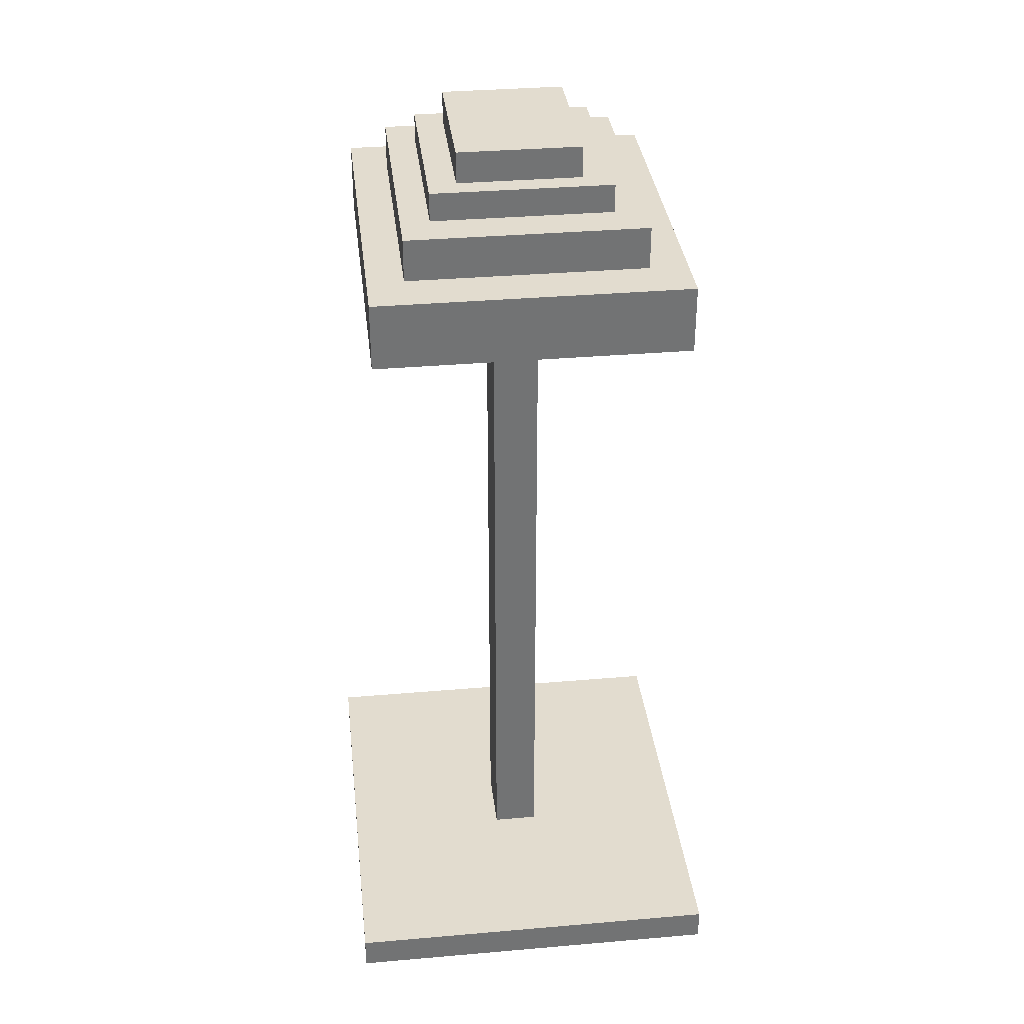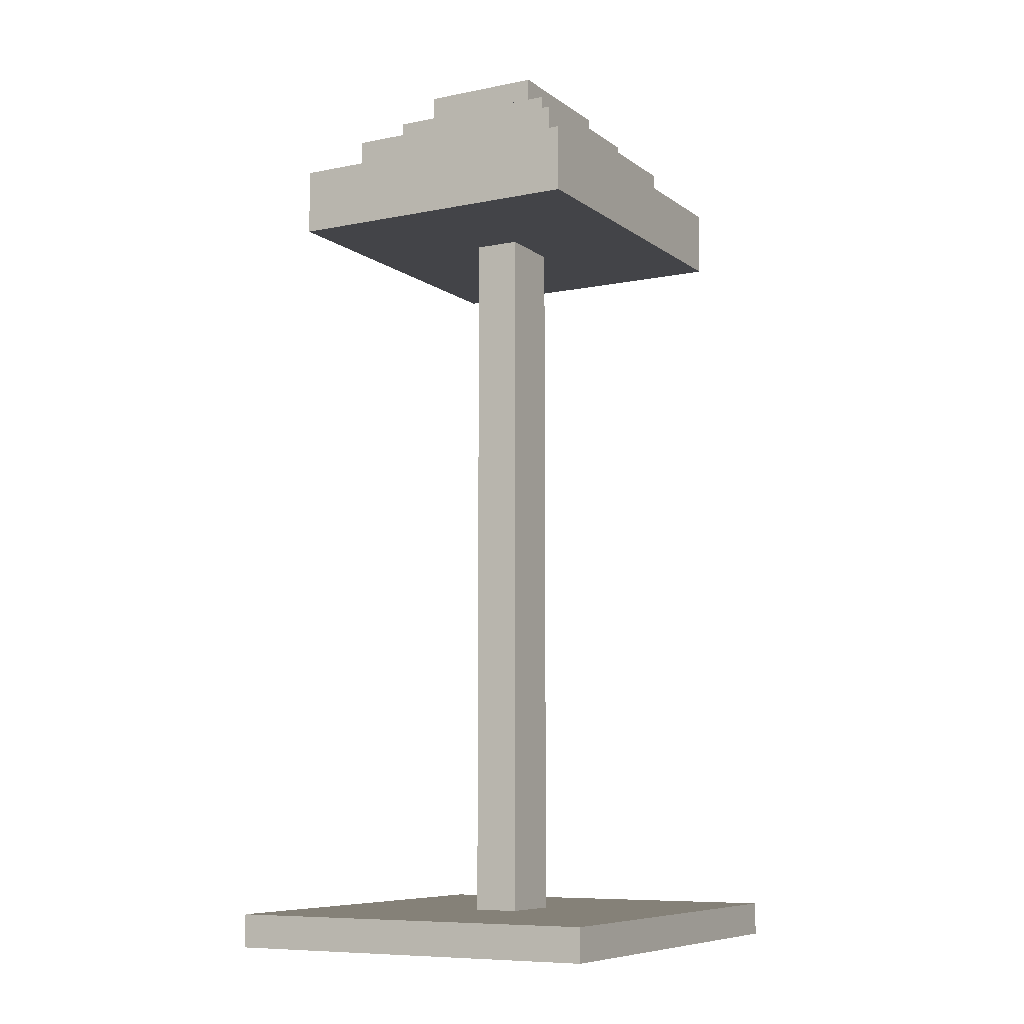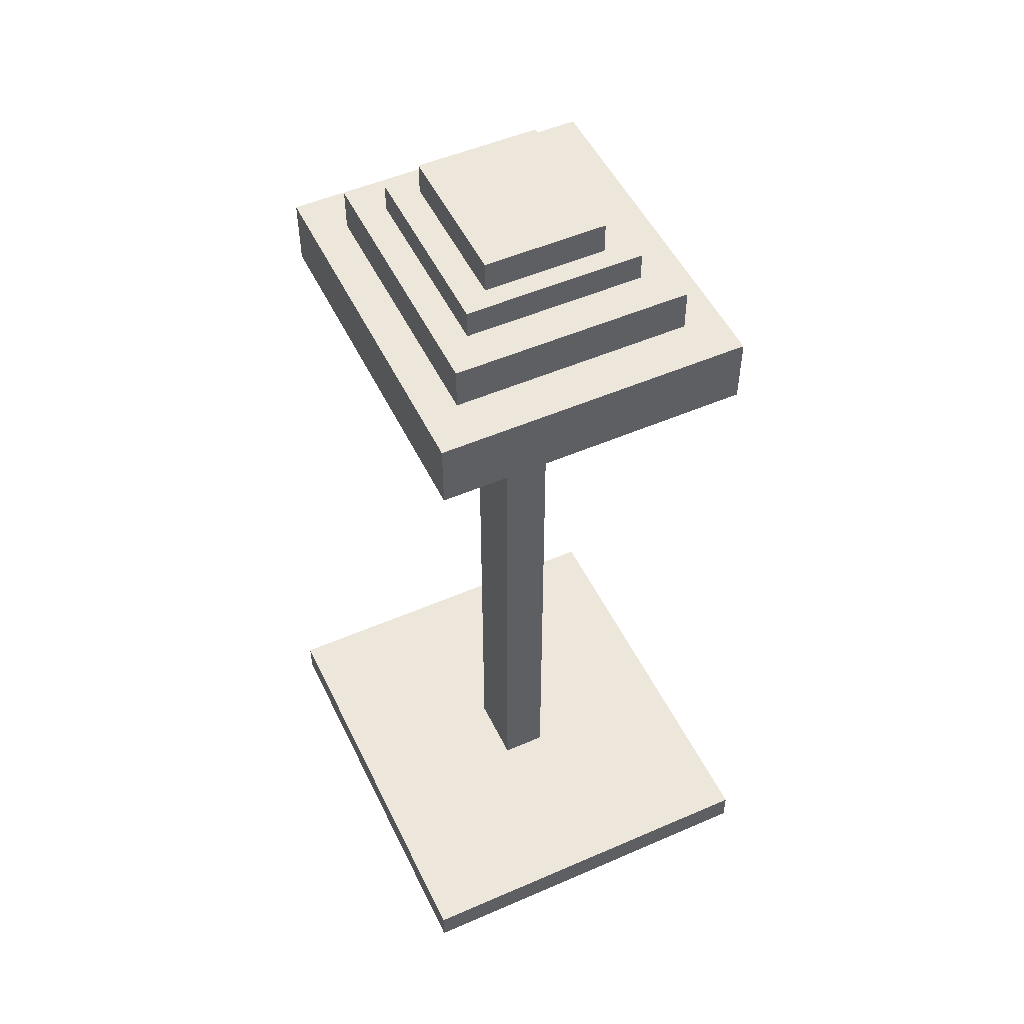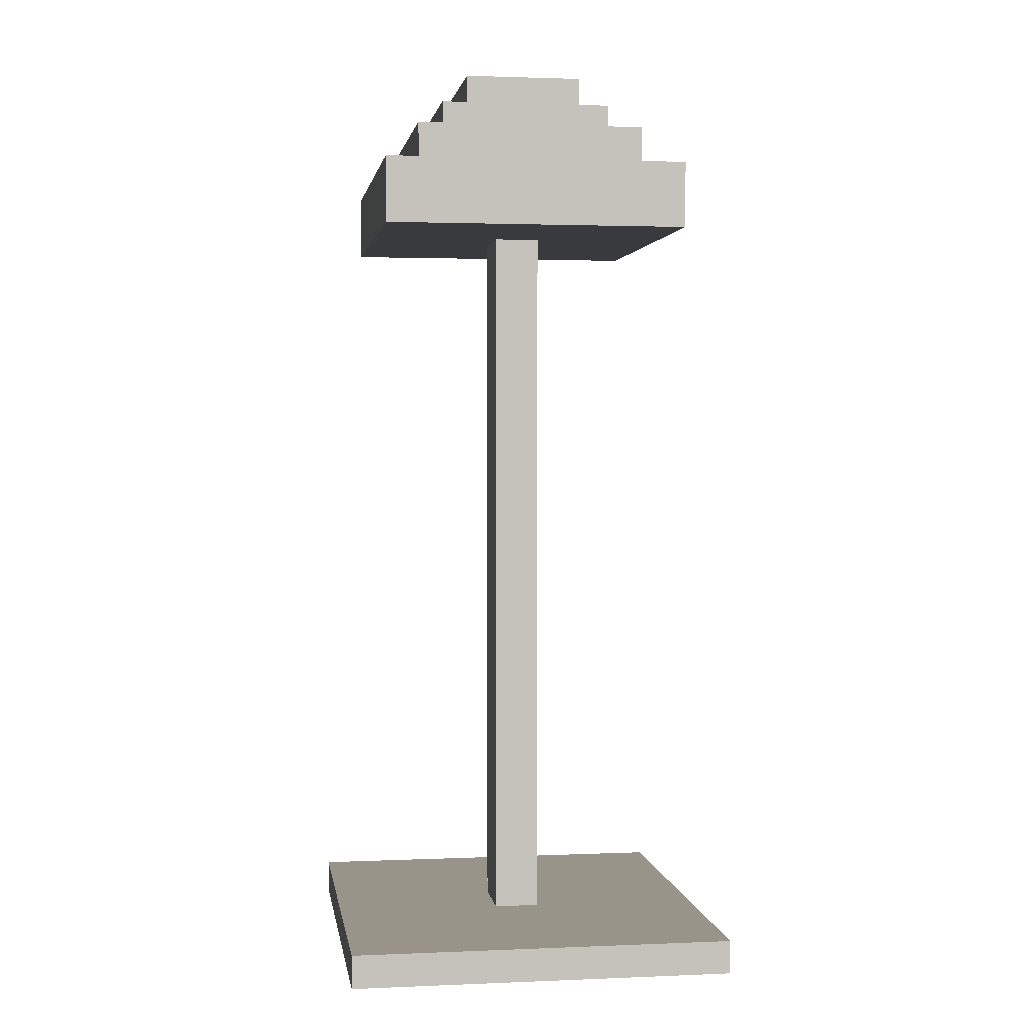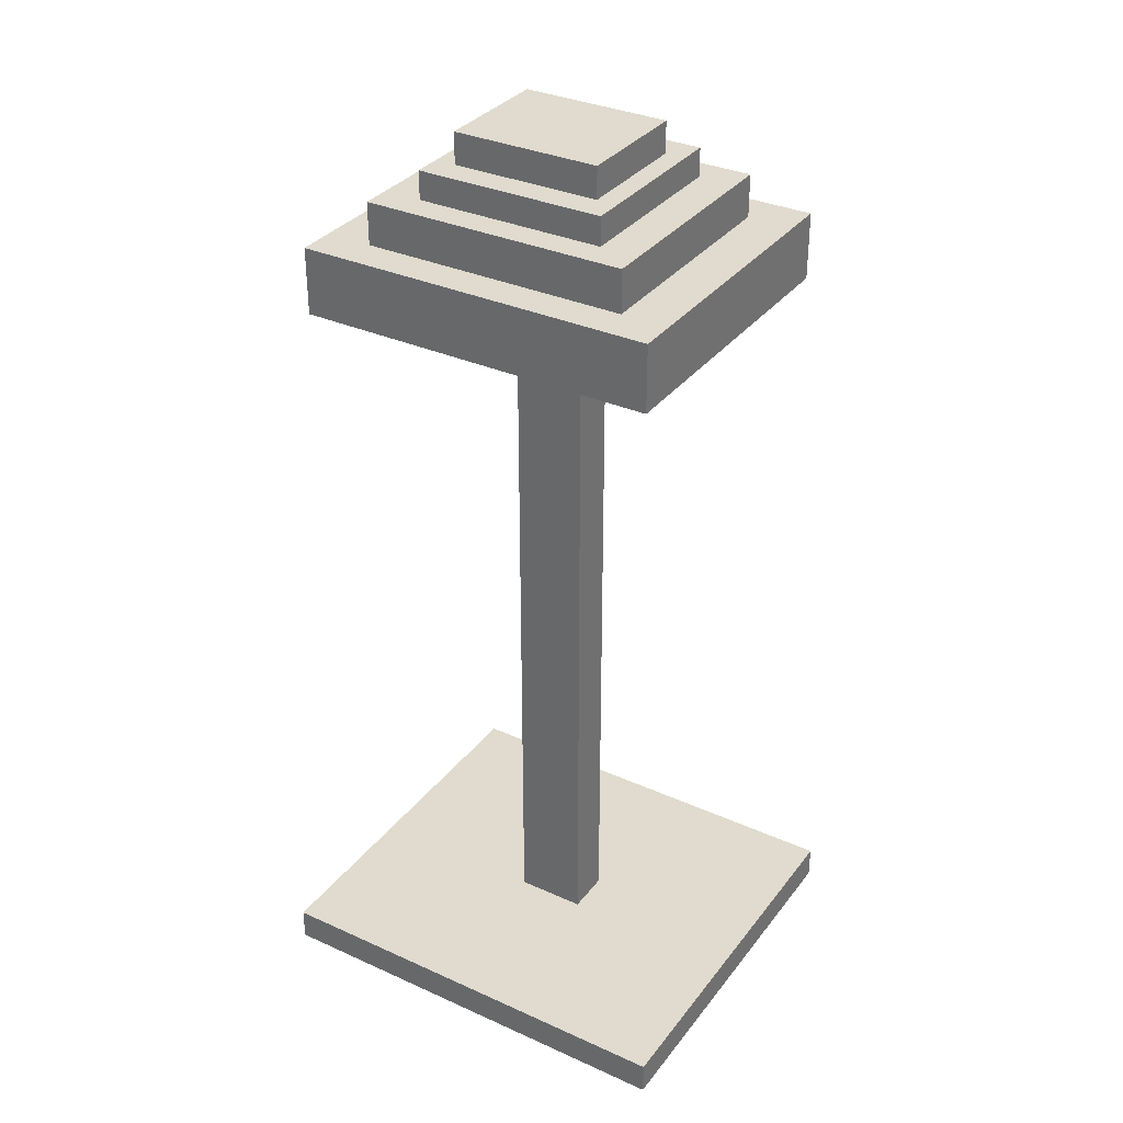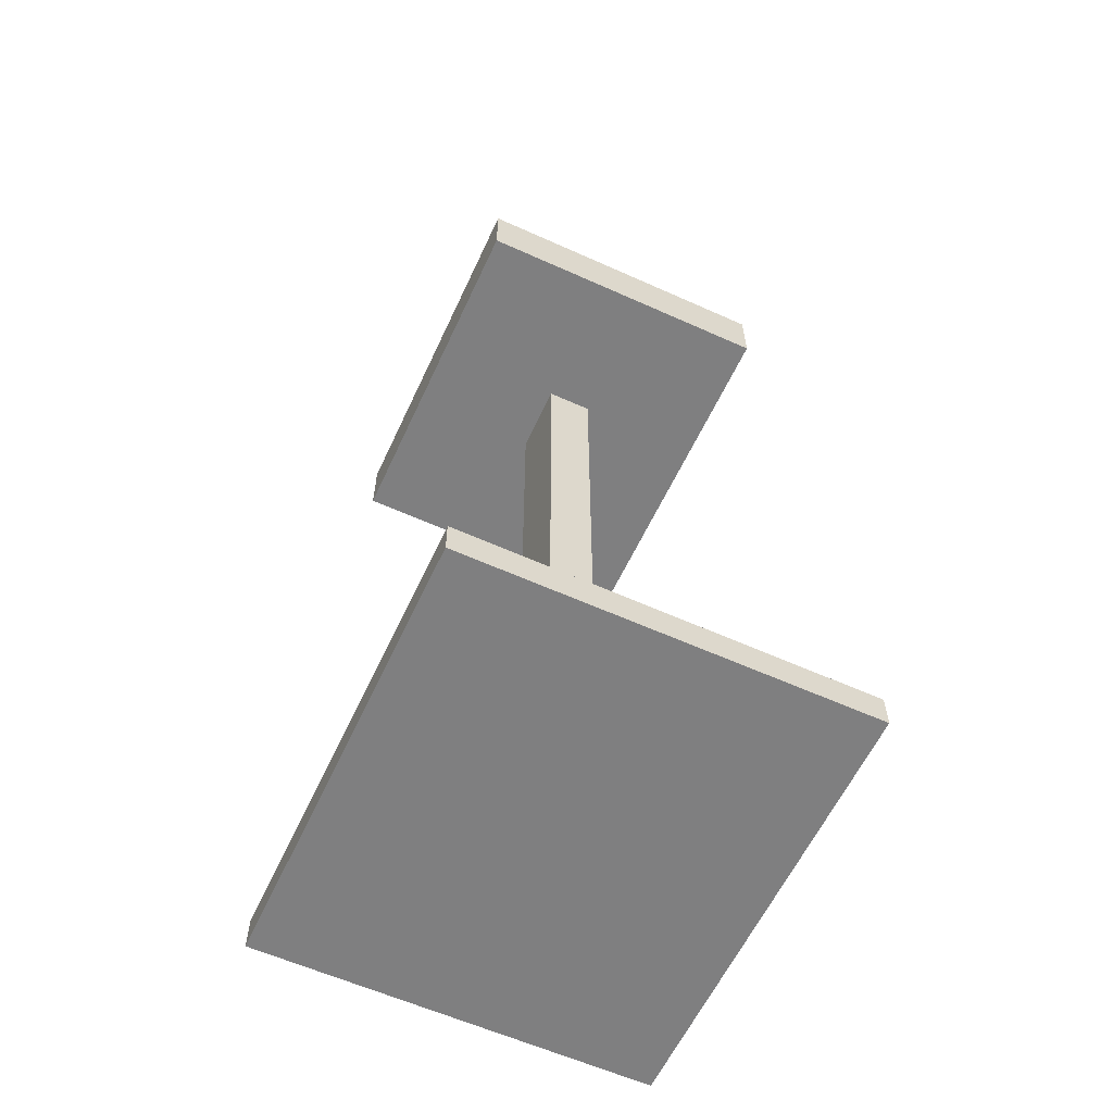
<metadata>
{"format":"obj","ext":"obj","renderer":"f3d","projection":"perspective","resolution":1024,"background":"white","views":[{"elev":34.7,"azim":-96.6,"up":"+Y"},{"elev":-8.3,"azim":119.1,"up":"+Y"},{"elev":51.1,"azim":-115.3,"up":"+Y"},{"elev":1.9,"azim":81.5,"up":"+Y"},{"elev":33.5,"azim":-148.4,"up":"+Y"},{"elev":-59.9,"azim":65.2,"up":"+Y"}]}
</metadata>
<code>
o nodebox6
v 0.1706 1.597 -0.1428
v 0.1706 1.597 0.1368
v 0.1706 1.669 0.1368
v 0.1706 1.669 -0.1428
v -0.1706 1.597 -0.1428
v -0.1706 1.597 0.1368
v -0.1706 1.669 0.1368
v -0.1706 1.669 -0.1428
f 1 2 3 4
f 5 6 7 8
f 1 4 8 5
f 2 3 7 6
f 1 2 6 5
f 4 3 7 8
o nodebox3
v 0.4117 1.281 -0.3538
v 0.4117 1.281 0.3565
v 0.4117 1.434 0.3565
v 0.4117 1.434 -0.3538
v -0.4117 1.281 -0.3538
v -0.4117 1.281 0.3565
v -0.4117 1.434 0.3565
v -0.4117 1.434 -0.3538
f 9 10 11 12
f 13 14 15 16
f 9 12 16 13
f 10 11 15 14
f 9 10 14 13
f 12 11 15 16
o nodebox5
v 0.2176 1.525 -0.2062
v 0.2176 1.525 0.2027
v 0.2176 1.597 0.2027
v 0.2176 1.597 -0.2062
v -0.2176 1.525 -0.2062
v -0.2176 1.525 0.2027
v -0.2176 1.597 0.2027
v -0.2176 1.597 -0.2062
f 17 18 19 20
f 21 22 23 24
f 17 20 24 21
f 18 19 23 22
f 17 18 22 21
f 20 19 23 24
o nodebox4
v 0.3048 1.397 -0.2716
v 0.3048 1.397 0.2699
v 0.3048 1.532 0.2699
v 0.3048 1.532 -0.2716
v -0.3048 1.397 -0.2716
v -0.3048 1.397 0.2699
v -0.3048 1.532 0.2699
v -0.3048 1.532 -0.2716
f 25 26 27 28
f 29 30 31 32
f 25 28 32 29
f 26 27 31 30
f 25 26 30 29
f 28 27 31 32
o Cube.001
v 0.08101 -0.4244 -0.05285
v 0.08101 -0.4244 0.05285
v -0.08101 -0.4244 0.05285
v -0.08101 -0.4244 -0.05285
v 0.08101 1.641 -0.05285
v 0.08101 1.641 0.05285
v -0.08101 1.641 0.05285
v -0.08101 1.641 -0.05285
f 33 34 35 36
f 37 40 39 38
f 33 37 38 34
f 34 38 39 35
f 35 39 40 36
f 37 33 36 40
o Cube
v 0.5009 -0.4822 -0.4463
v 0.5009 -0.4822 0.4463
v -0.5009 -0.4822 0.4463
v -0.5009 -0.4822 -0.4463
v 0.5009 -0.4052 -0.4463
v 0.5009 -0.4052 0.4463
v -0.5009 -0.4052 0.4463
v -0.5009 -0.4052 -0.4463
f 41 42 43 44
f 45 48 47 46
f 41 45 46 42
f 42 46 47 43
f 43 47 48 44
f 45 41 44 48

</code>
